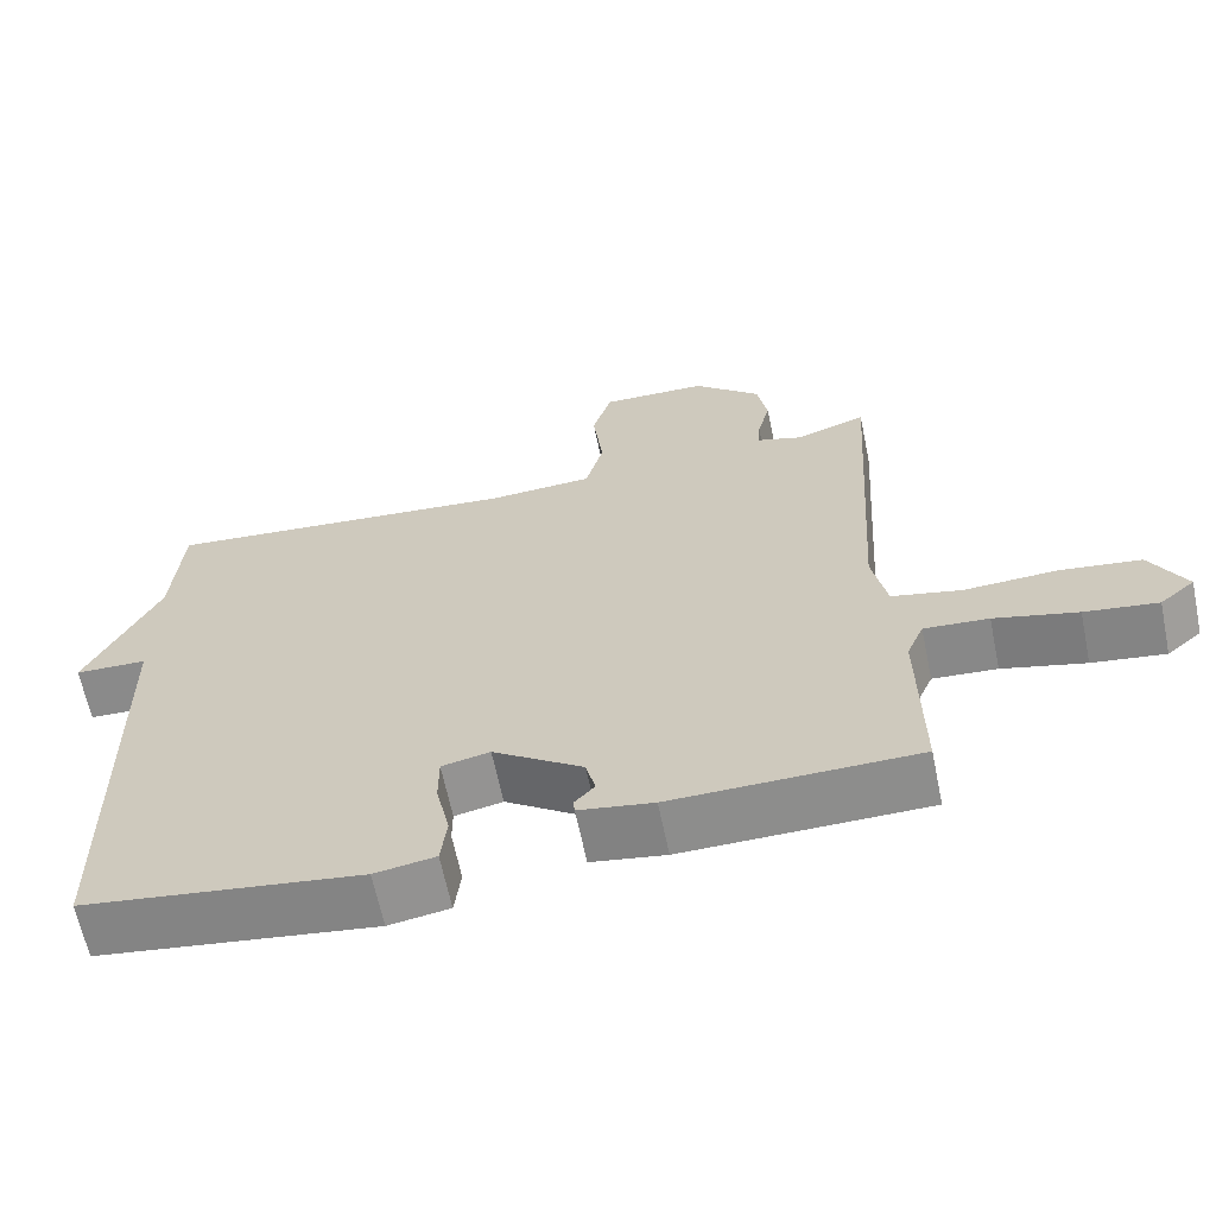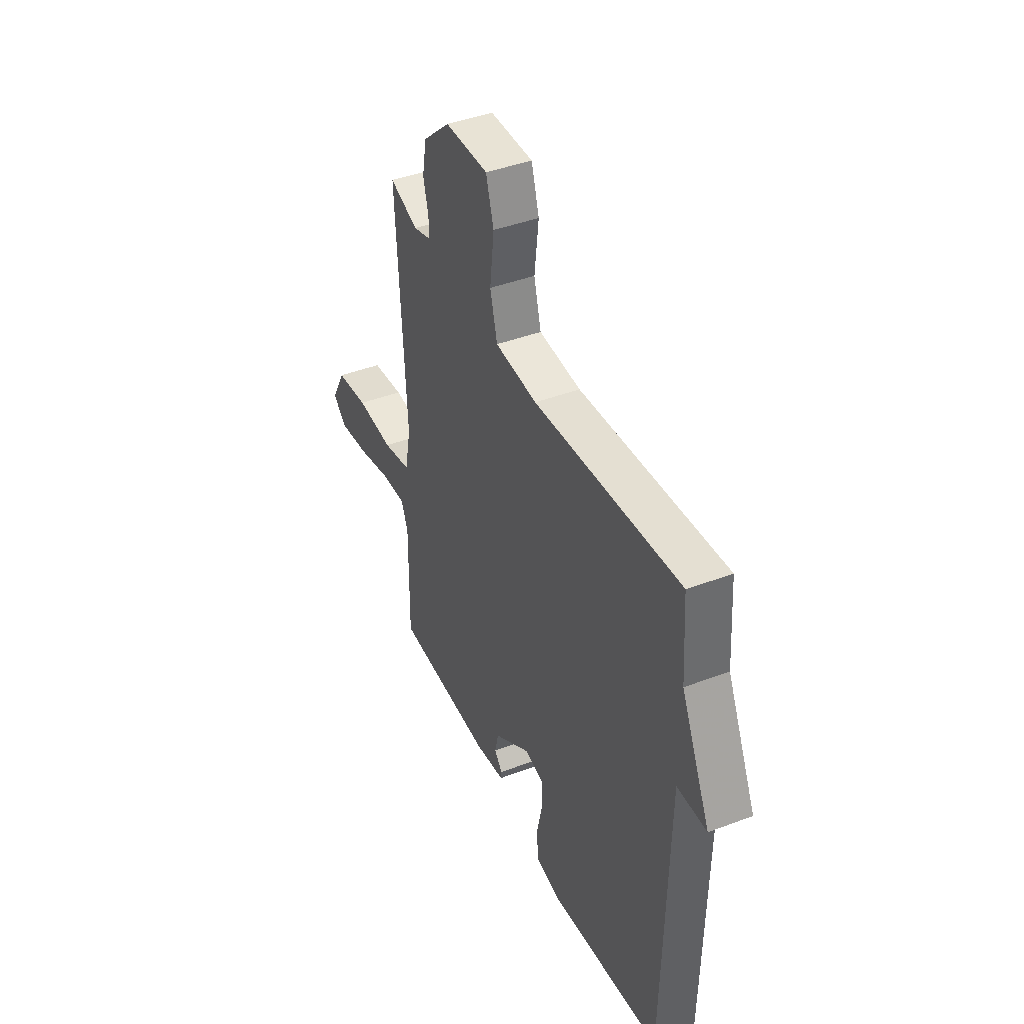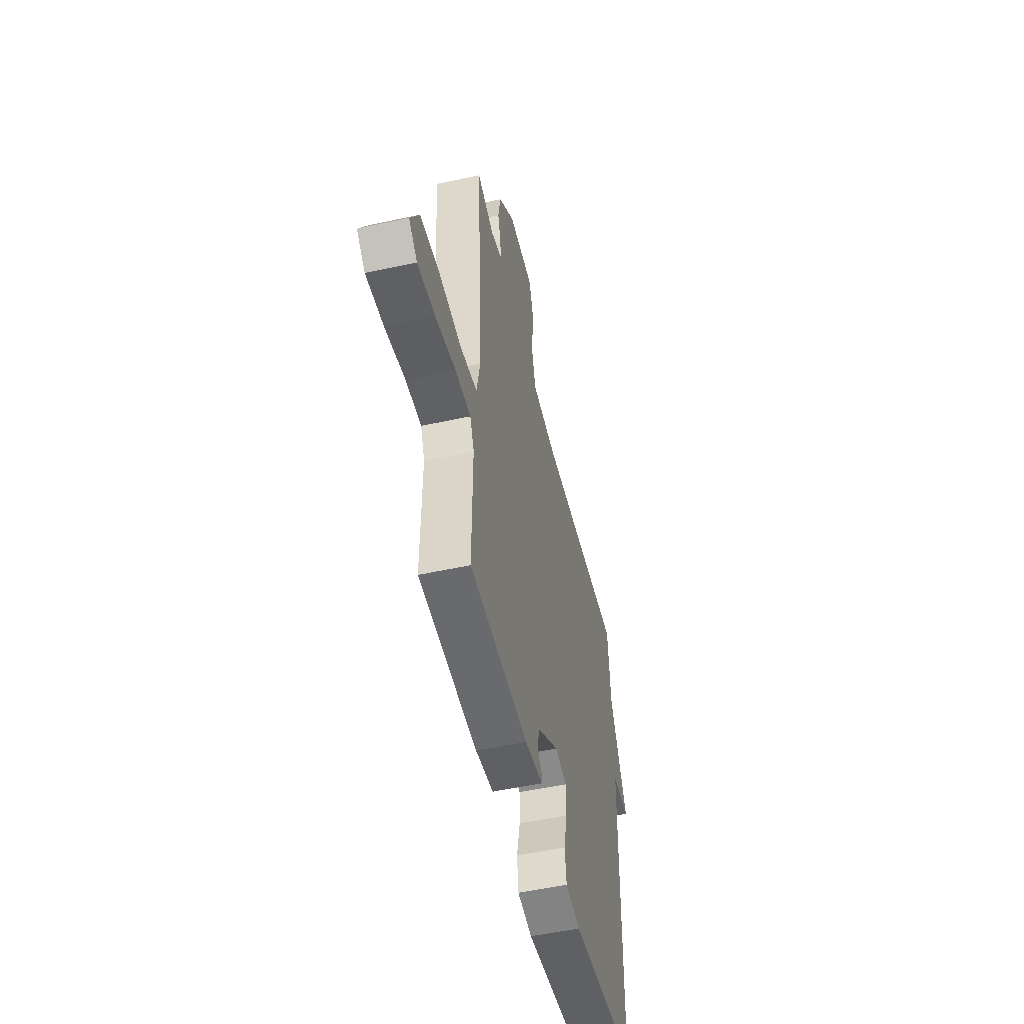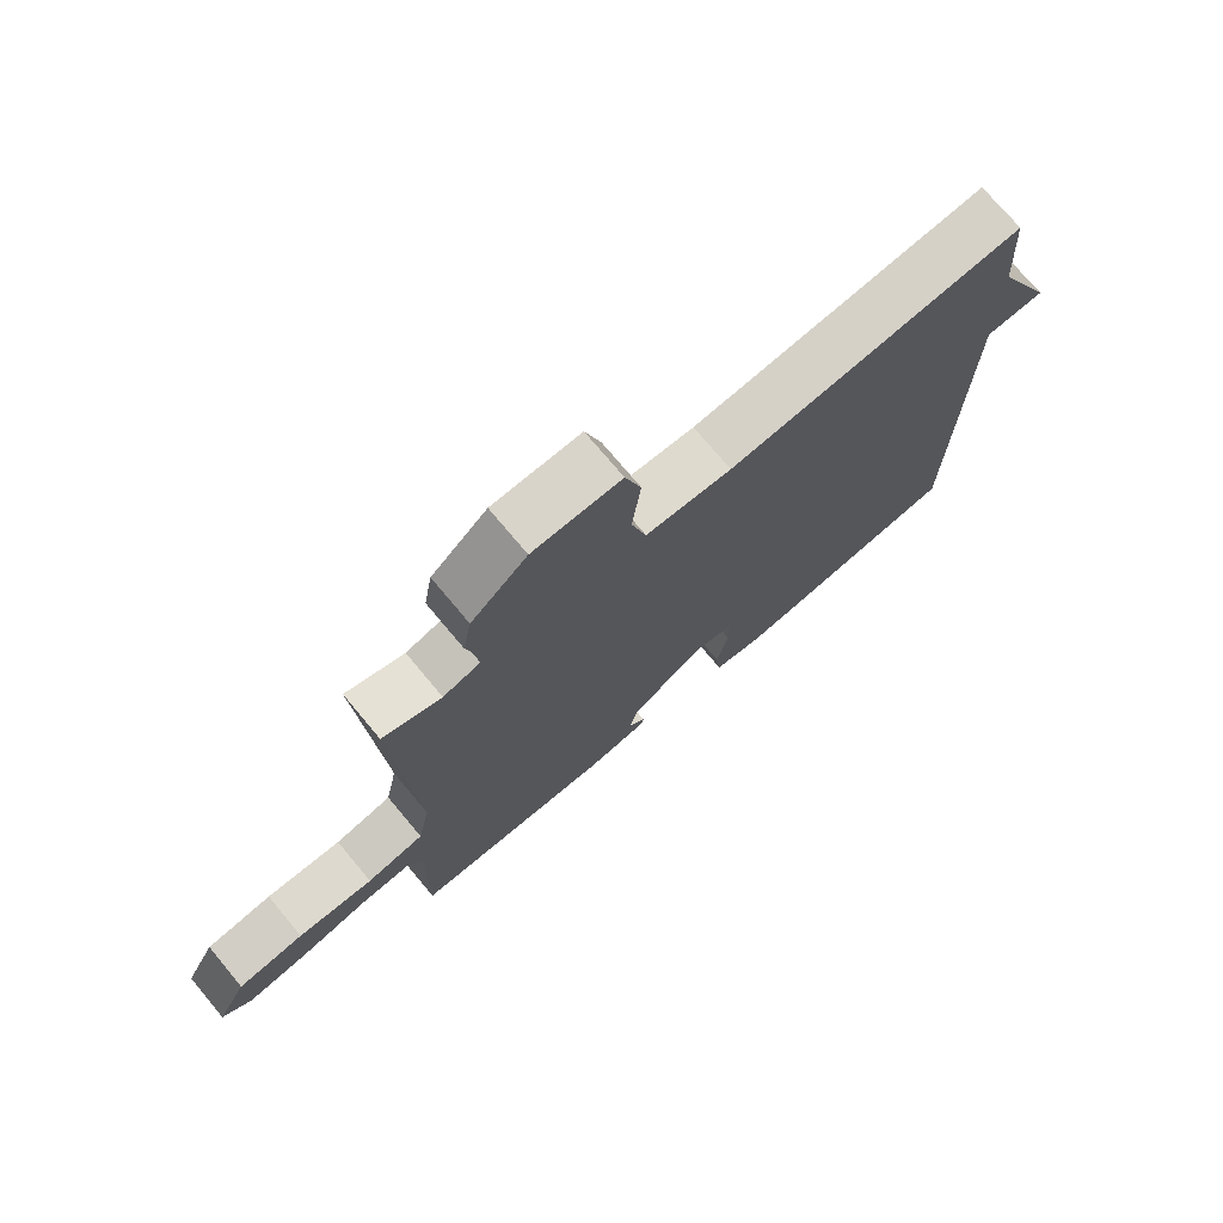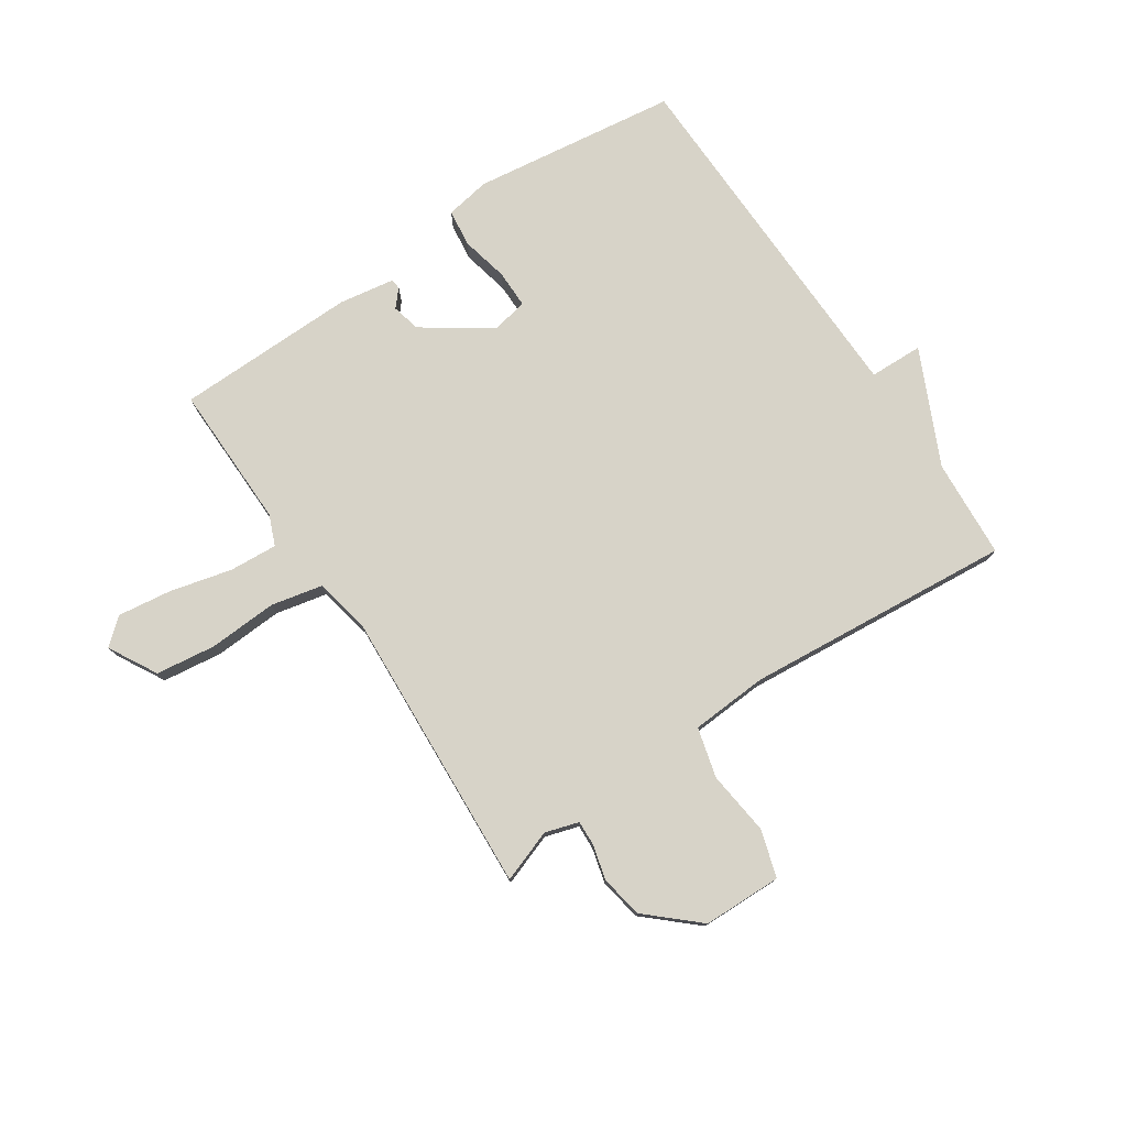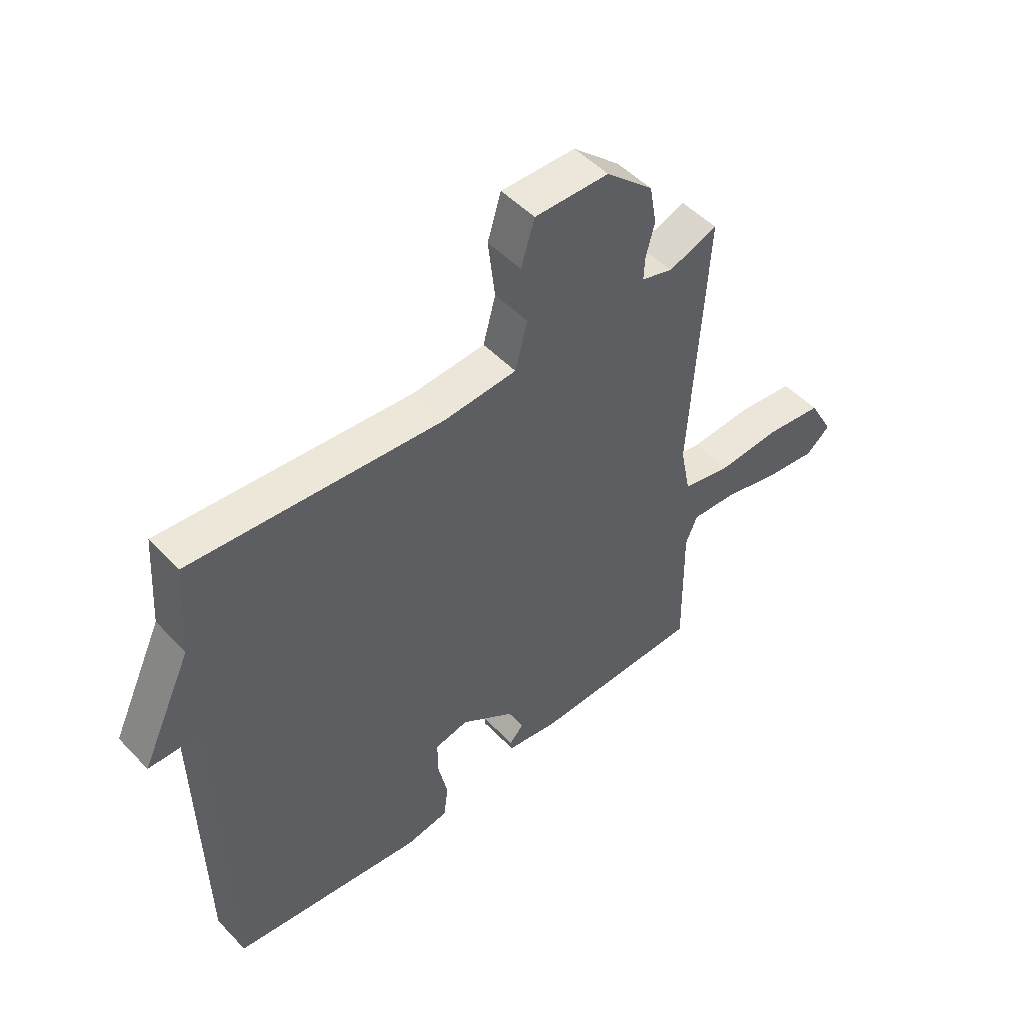
<metadata>
{"format":"obj","ext":"obj","renderer":"f3d","projection":"perspective","resolution":1024,"background":"white","views":[{"elev":-64.2,"azim":-168.3,"up":"+Z"},{"elev":42.7,"azim":65.8,"up":"+Z"},{"elev":-52.3,"azim":-76.7,"up":"+Z"},{"elev":73.9,"azim":-39.9,"up":"+Z"},{"elev":77.2,"azim":-34.0,"up":"+Y"},{"elev":49.9,"azim":138.5,"up":"+Z"}]}
</metadata>
<code>
v -0.5 0.07 -0.5
v -0.497 0.07 -0.249
v -0.519 0.07 -0.197
v -0.602 0.07 -0.203
v -0.709 0.07 -0.23
v -0.803 0.07 -0.243
v -0.848 0.07 -0.205
v -0.802 0.07 -0.121
v -0.698 0.07 -0.107
v -0.579 0.07 -0.113
v -0.489 0.07 -0.093
v -0.47 0.07 0.003
v -0.5 0.07 0.5
v -0.409 0.07 0.468
v -0.351 0.07 0.486
v -0.353 0.07 0.529
v -0.369 0.07 0.59
v -0.356 0.07 0.664
v -0.269 0.07 0.743
v -0.132 0.07 0.746
v -0.107 0.07 0.664
v -0.12 0.07 0.553
v -0.097 0.07 0.466
v 0.037 0.07 0.458
v 0.5 0.07 0.5
v 0.512 0.07 0.328
v 0.605 0.07 0.131
v 0.512 0.07 0.128
v 0.5 0.07 -0.5
v 0.144 0.07 -0.549
v 0.066 0.07 -0.536
v 0.058 0.07 -0.471
v 0.076 0.07 -0.389
v 0.076 0.07 -0.324
v 0.014 0.07 -0.311
v -0.102 0.07 -0.391
v -0.114 0.07 -0.441
v -0.088 0.07 -0.47
v -0.09 0.07 -0.488
v -0.186 0.07 -0.504
v -0.5 0 -0.5
v -0.497 0 -0.249
v -0.519 0 -0.197
v -0.602 0 -0.203
v -0.709 0 -0.23
v -0.803 0 -0.243
v -0.848 0 -0.205
v -0.802 0 -0.121
v -0.698 0 -0.107
v -0.579 0 -0.113
v -0.489 0 -0.093
v -0.47 0 0.003
v -0.5 0 0.5
v -0.409 0 0.468
v -0.351 0 0.486
v -0.353 0 0.529
v -0.369 0 0.59
v -0.356 0 0.664
v -0.269 0 0.743
v -0.132 0 0.746
v -0.107 0 0.664
v -0.12 0 0.553
v -0.097 0 0.466
v 0.037 0 0.458
v 0.5 0 0.5
v 0.512 0 0.328
v 0.605 0 0.131
v 0.512 0 0.128
v 0.5 0 -0.5
v 0.144 0 -0.549
v 0.066 0 -0.536
v 0.058 0 -0.471
v 0.076 0 -0.389
v 0.076 0 -0.324
v 0.014 0 -0.311
v -0.102 0 -0.391
v -0.114 0 -0.441
v -0.088 0 -0.47
v -0.09 0 -0.488
v -0.186 0 -0.504
f 40 1 2
f 39 40 2
f 38 39 2
f 37 38 2
f 36 37 2 3
f 35 36 3
f 34 35 3
f 31 32 33
f 30 31 33
f 29 30 33
f 28 29 33
f 28 33 34
f 26 27 28
f 28 34 3
f 26 28 3
f 25 26 3
f 24 25 3
f 20 21 22
f 19 20 22
f 18 19 22
f 17 18 22
f 16 17 22
f 15 16 22 23
f 14 15 23
f 12 13 14
f 12 14 23 24
f 8 9 10
f 7 8 10
f 6 7 10
f 5 6 10
f 4 5 10
f 4 10 11
f 3 4 11
f 24 3 11
f 11 12 24
f 42 41 80
f 42 80 79
f 42 79 78
f 42 78 77
f 43 42 77 76
f 43 76 75
f 43 75 74
f 73 72 71
f 73 71 70
f 73 70 69
f 73 69 68
f 74 73 68
f 68 67 66
f 43 74 68
f 43 68 66
f 43 66 65
f 43 65 64
f 62 61 60
f 62 60 59
f 62 59 58
f 62 58 57
f 62 57 56
f 63 62 56 55
f 63 55 54
f 54 53 52
f 64 63 54 52
f 50 49 48
f 50 48 47
f 50 47 46
f 50 46 45
f 50 45 44
f 51 50 44
f 51 44 43
f 51 43 64
f 64 52 51
f 1 41 42 2
f 2 42 43 3
f 3 43 44 4
f 4 44 45 5
f 5 45 46 6
f 6 46 47 7
f 7 47 48 8
f 8 48 49 9
f 9 49 50 10
f 10 50 51 11
f 11 51 52 12
f 12 52 53 13
f 13 53 54 14
f 14 54 55 15
f 15 55 56 16
f 16 56 57 17
f 17 57 58 18
f 18 58 59 19
f 19 59 60 20
f 20 60 61 21
f 21 61 62 22
f 22 62 63 23
f 23 63 64 24
f 24 64 65 25
f 25 65 66 26
f 26 66 67 27
f 27 67 68 28
f 28 68 69 29
f 29 69 70 30
f 30 70 71 31
f 31 71 72 32
f 32 72 73 33
f 33 73 74 34
f 34 74 75 35
f 35 75 76 36
f 36 76 77 37
f 37 77 78 38
f 38 78 79 39
f 39 79 80 40
f 40 80 41 1

</code>
